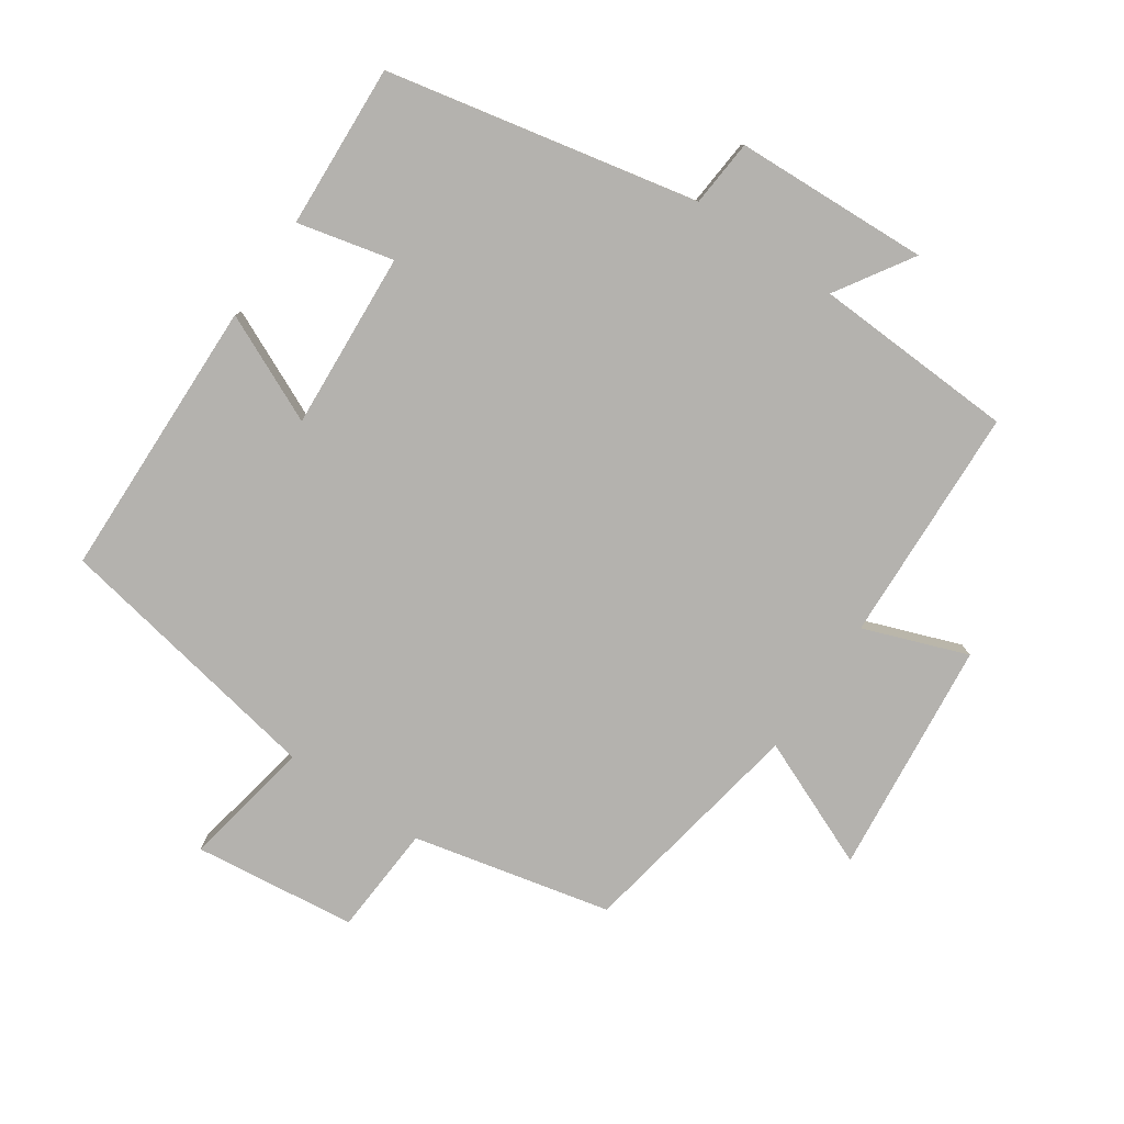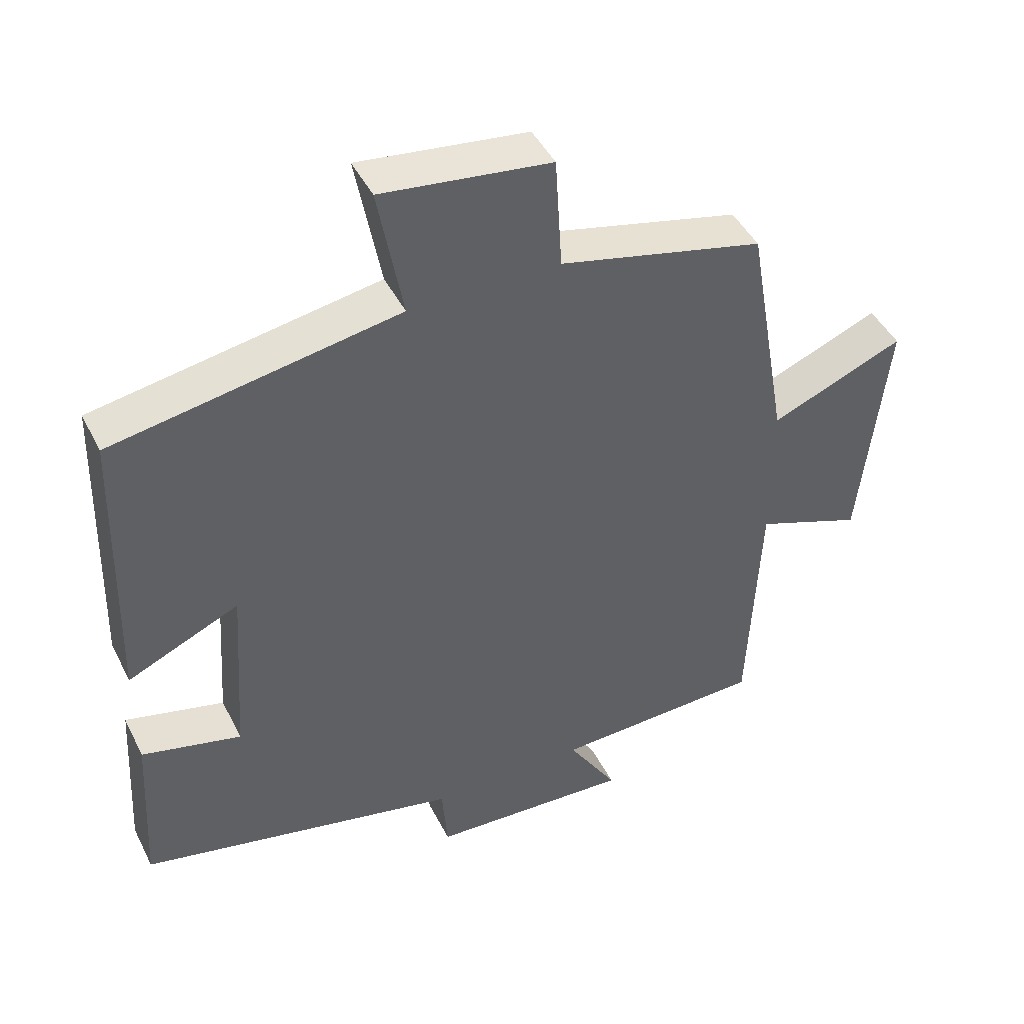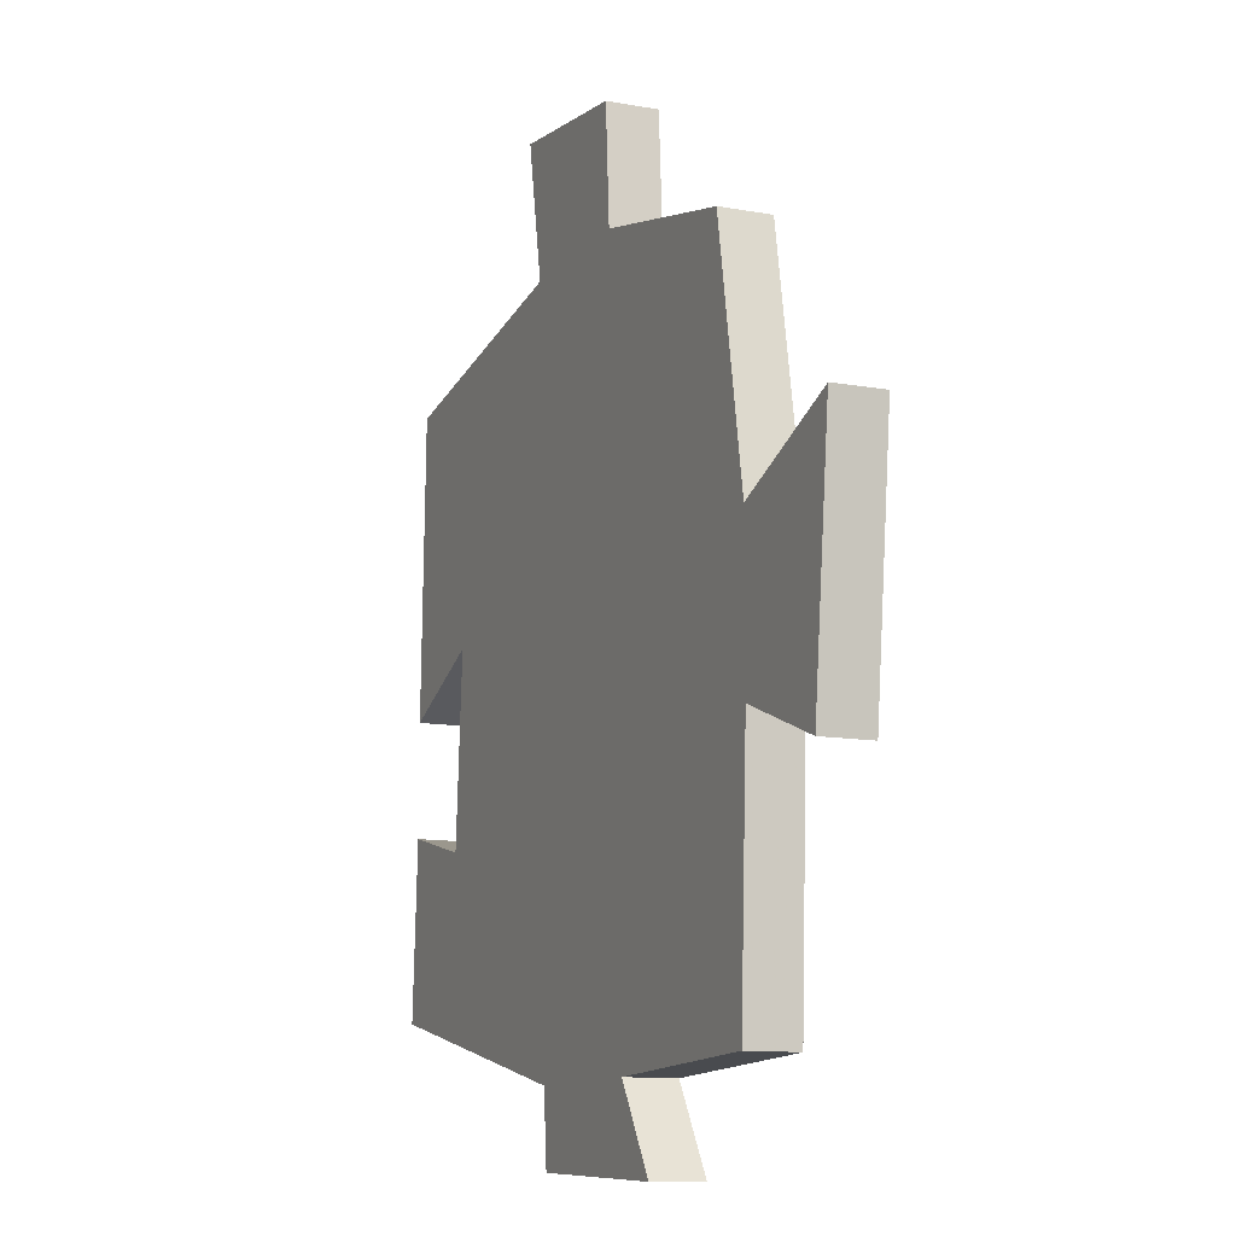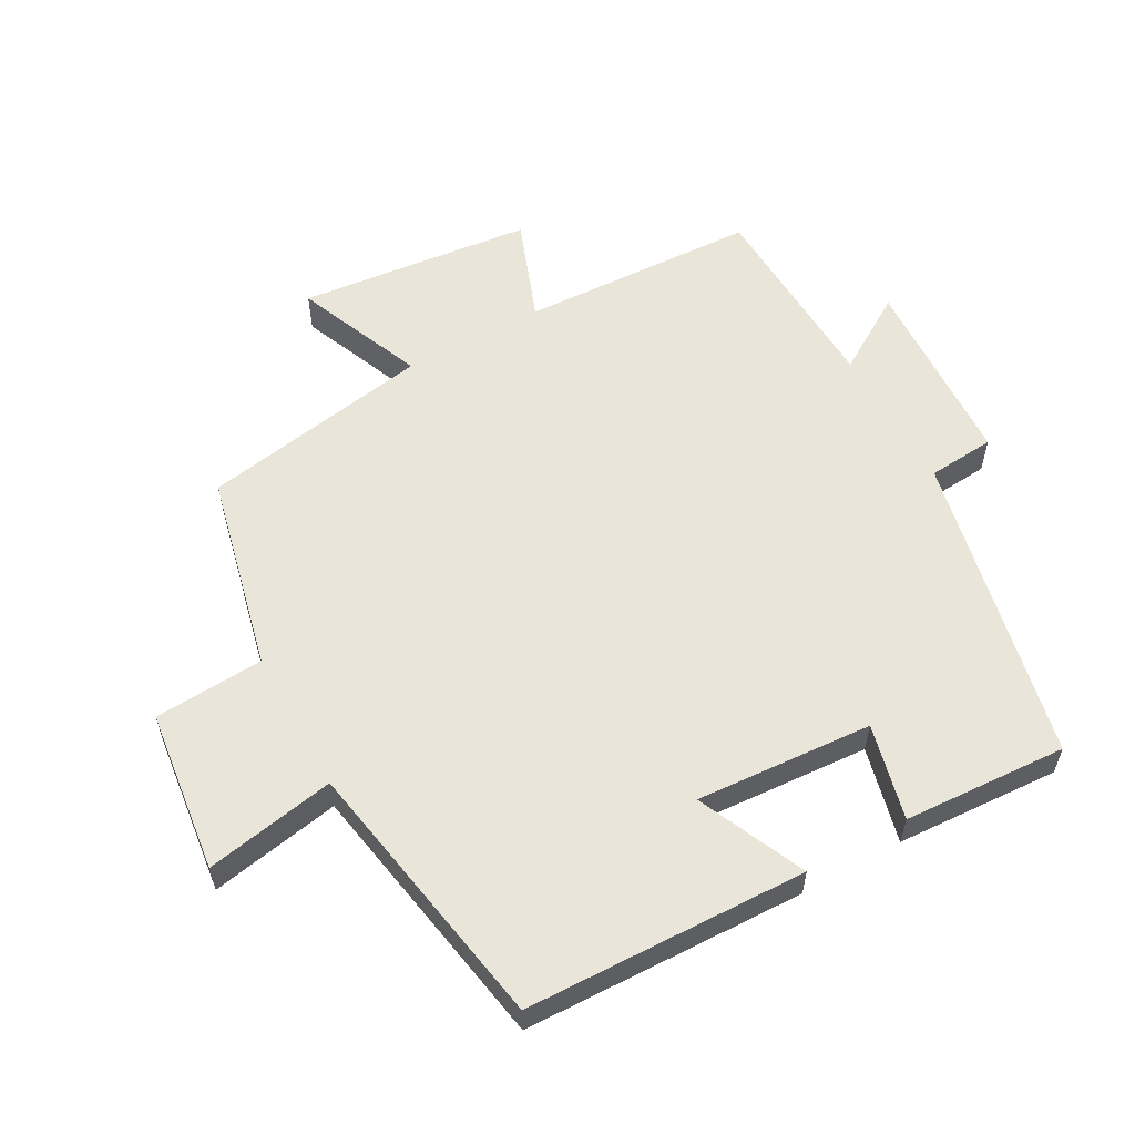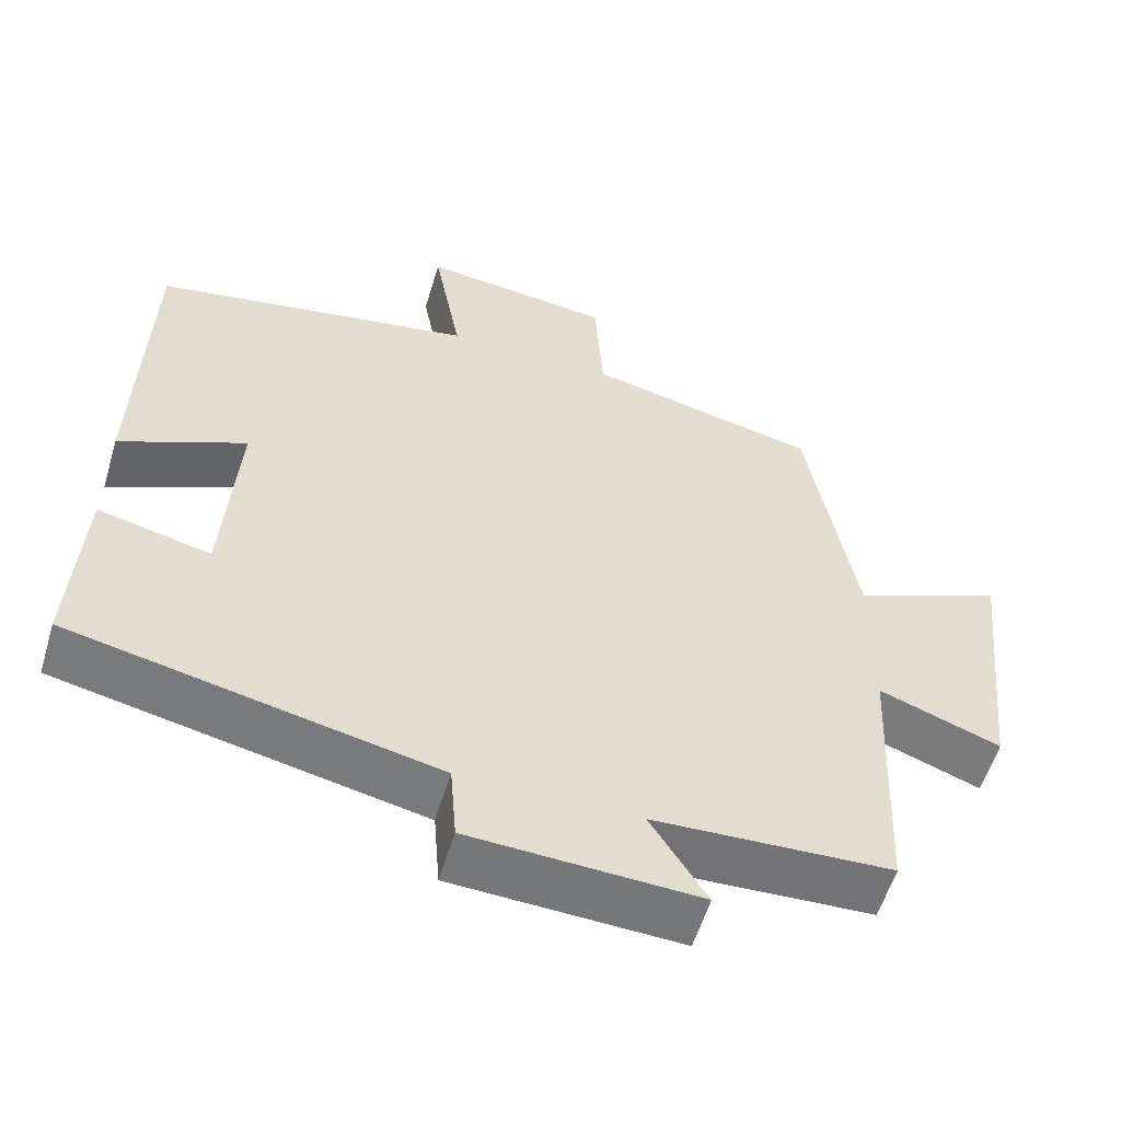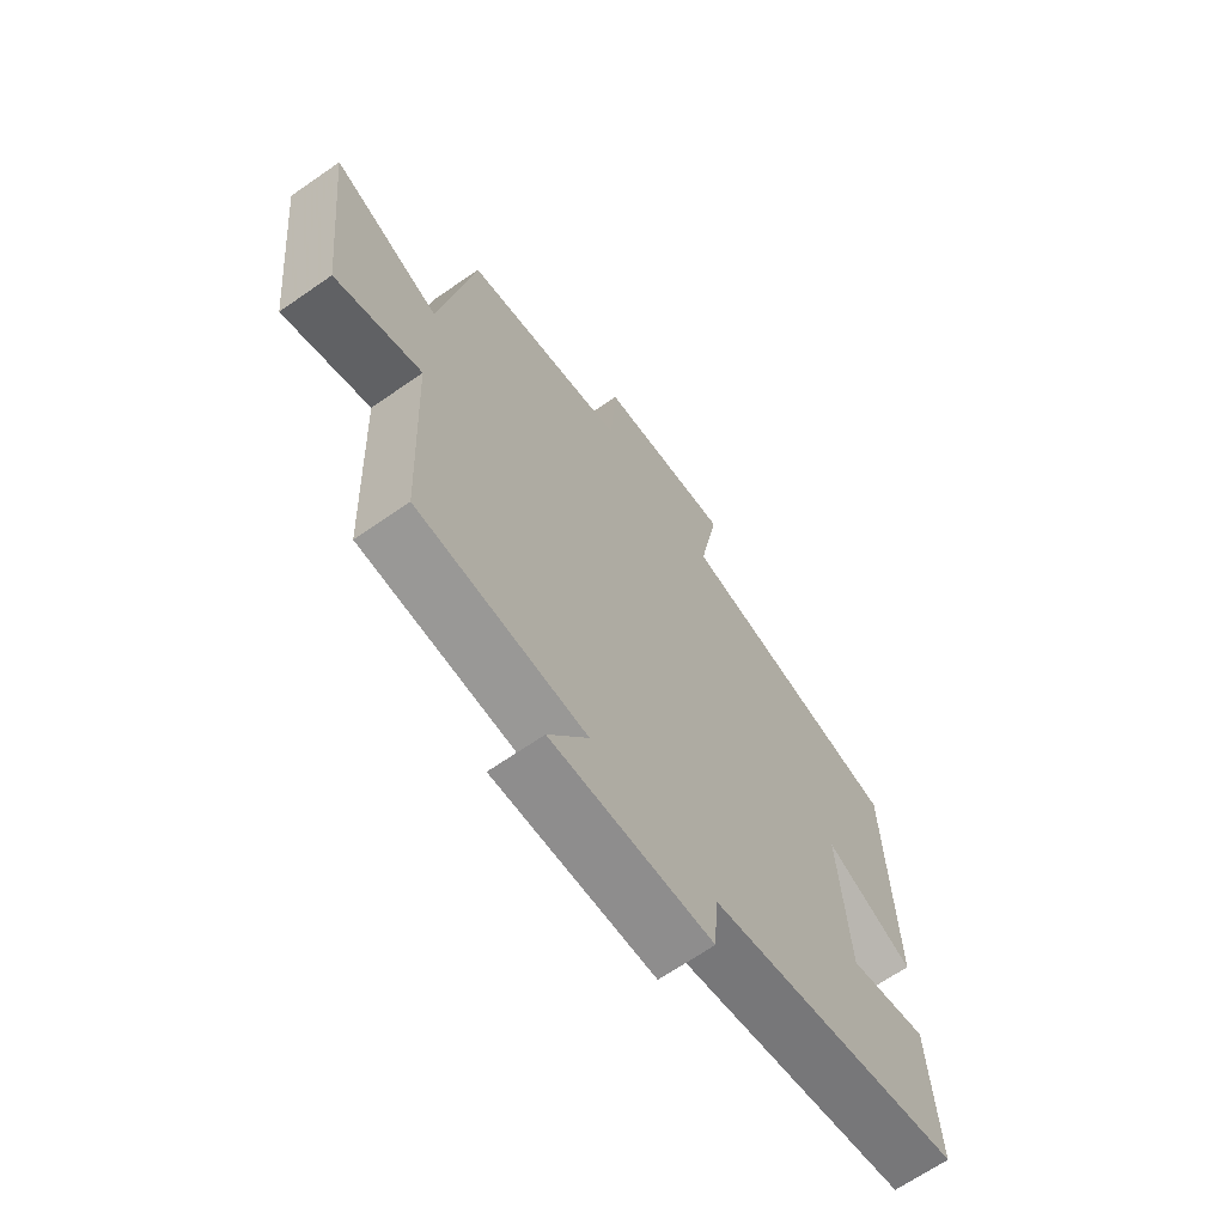
<metadata>
{"format":"obj","ext":"obj","renderer":"f3d","projection":"perspective","resolution":1024,"background":"white","views":[{"elev":-79.7,"azim":145.5,"up":"+Y"},{"elev":45.0,"azim":154.5,"up":"+Z"},{"elev":-11.7,"azim":-113.6,"up":"+Z"},{"elev":57.9,"azim":61.0,"up":"+Y"},{"elev":-56.5,"azim":163.4,"up":"+Z"},{"elev":-66.8,"azim":-55.1,"up":"+Z"}]}
</metadata>
<code>
v -0.439 0.07 0.431
v -0.143 0.07 0.5
v -0.133 0.07 0.665
v 0.111 0.07 0.695
v 0.075 0.07 0.5
v 0.488 0.07 0.427
v 0.5 0.07 0.004
v 0.338 0.07 0.077
v 0.356 0.07 -0.189
v 0.5 0.07 -0.154
v 0.514 0.07 -0.4
v 0.048 0.07 -0.5
v 0.04 0.07 -0.601
v -0.252 0.07 -0.615
v -0.18 0.07 -0.5
v -0.484 0.07 -0.487
v -0.5 0.07 -0.131
v -0.655 0.07 -0.189
v -0.693 0.07 0.163
v -0.5 0.07 0.083
v -0.439 0 0.431
v -0.143 0 0.5
v -0.133 0 0.665
v 0.111 0 0.695
v 0.075 0 0.5
v 0.488 0 0.427
v 0.5 0 0.004
v 0.338 0 0.077
v 0.356 0 -0.189
v 0.5 0 -0.154
v 0.514 0 -0.4
v 0.048 0 -0.5
v 0.04 0 -0.601
v -0.252 0 -0.615
v -0.18 0 -0.5
v -0.484 0 -0.487
v -0.5 0 -0.131
v -0.655 0 -0.189
v -0.693 0 0.163
v -0.5 0 0.083
f 17 18 19 20
f 20 1 2
f 17 20 2
f 16 17 2
f 15 16 2
f 12 13 14 15
f 11 12 15
f 10 11 15
f 9 10 15
f 15 2 3
f 9 15 3
f 8 9 3
f 5 6 7 8
f 5 8 3
f 3 4 5
f 40 39 38 37
f 22 21 40
f 22 40 37
f 22 37 36
f 22 36 35
f 35 34 33 32
f 35 32 31
f 35 31 30
f 35 30 29
f 23 22 35
f 23 35 29
f 23 29 28
f 28 27 26 25
f 23 28 25
f 25 24 23
f 1 21 22 2
f 2 22 23 3
f 3 23 24 4
f 4 24 25 5
f 5 25 26 6
f 6 26 27 7
f 7 27 28 8
f 8 28 29 9
f 9 29 30 10
f 10 30 31 11
f 11 31 32 12
f 12 32 33 13
f 13 33 34 14
f 14 34 35 15
f 15 35 36 16
f 16 36 37 17
f 17 37 38 18
f 18 38 39 19
f 19 39 40 20
f 20 40 21 1

</code>
